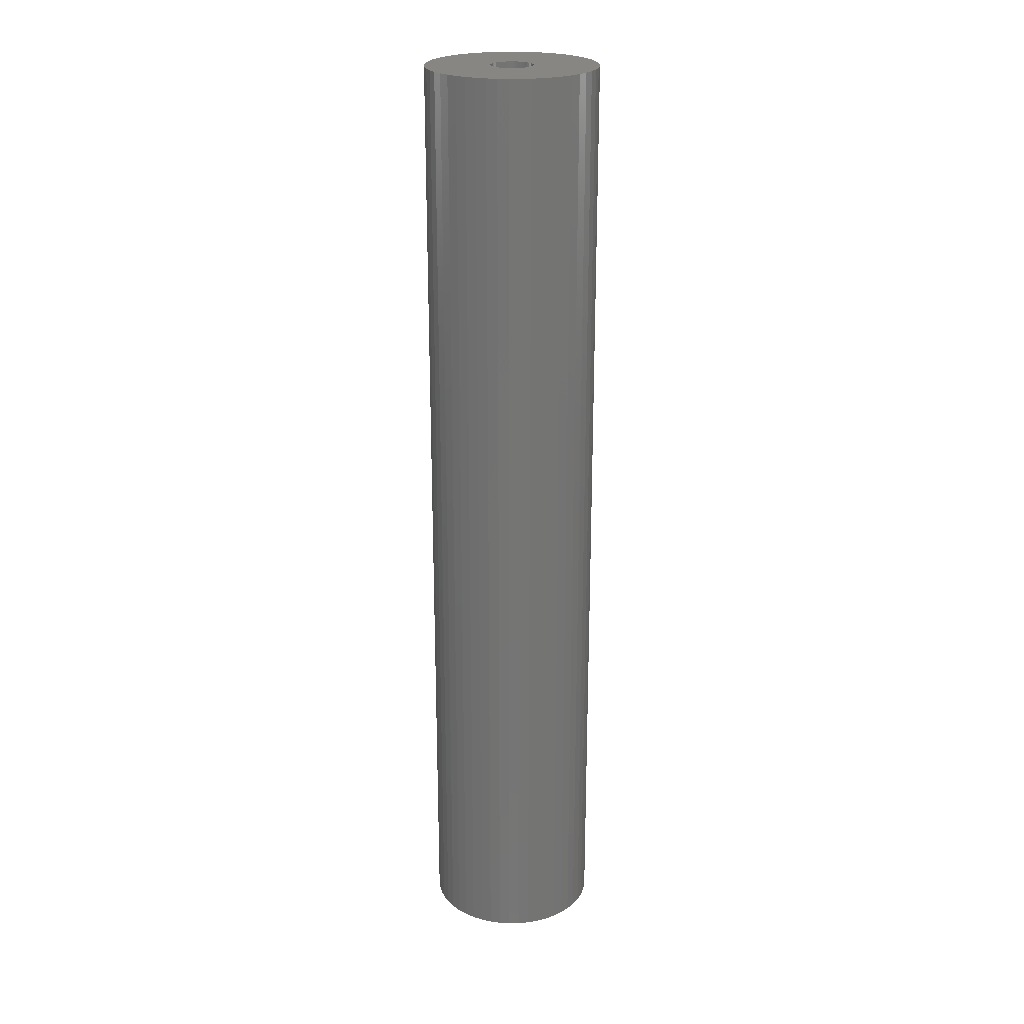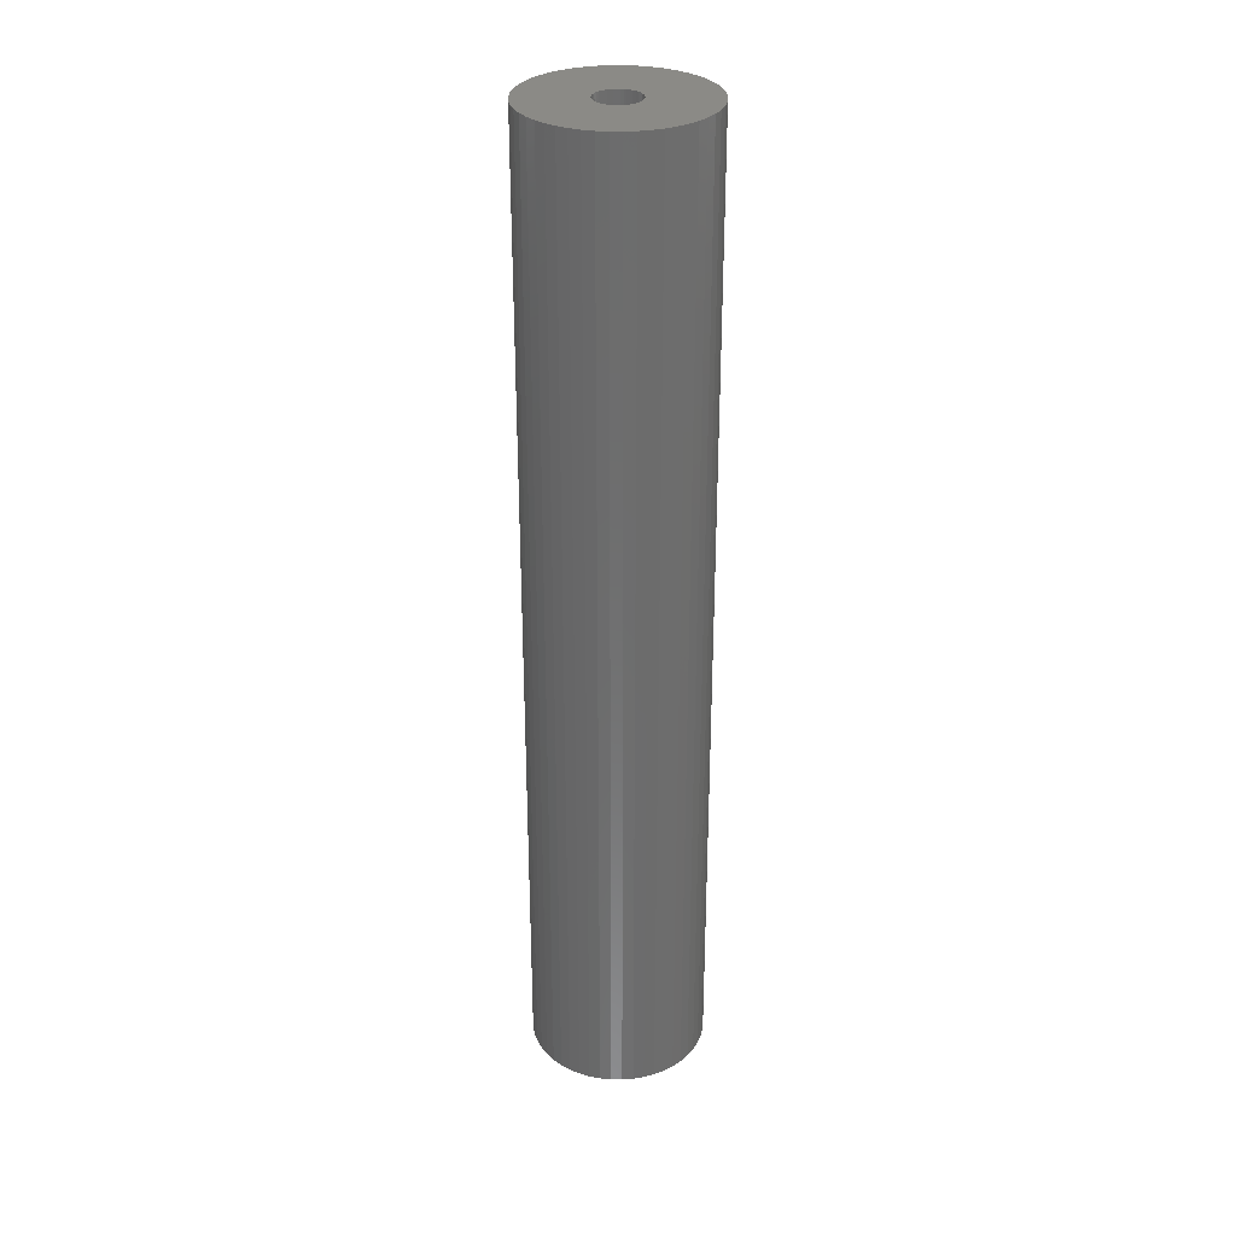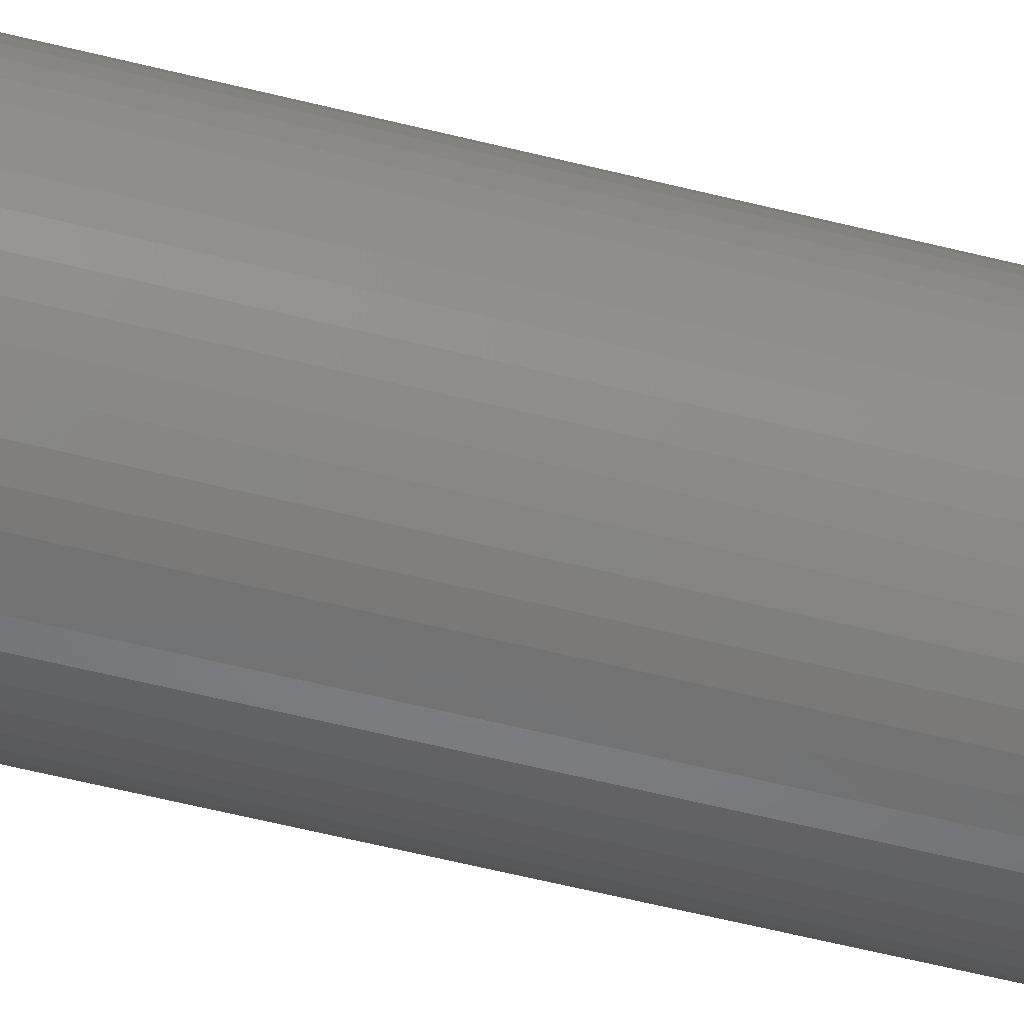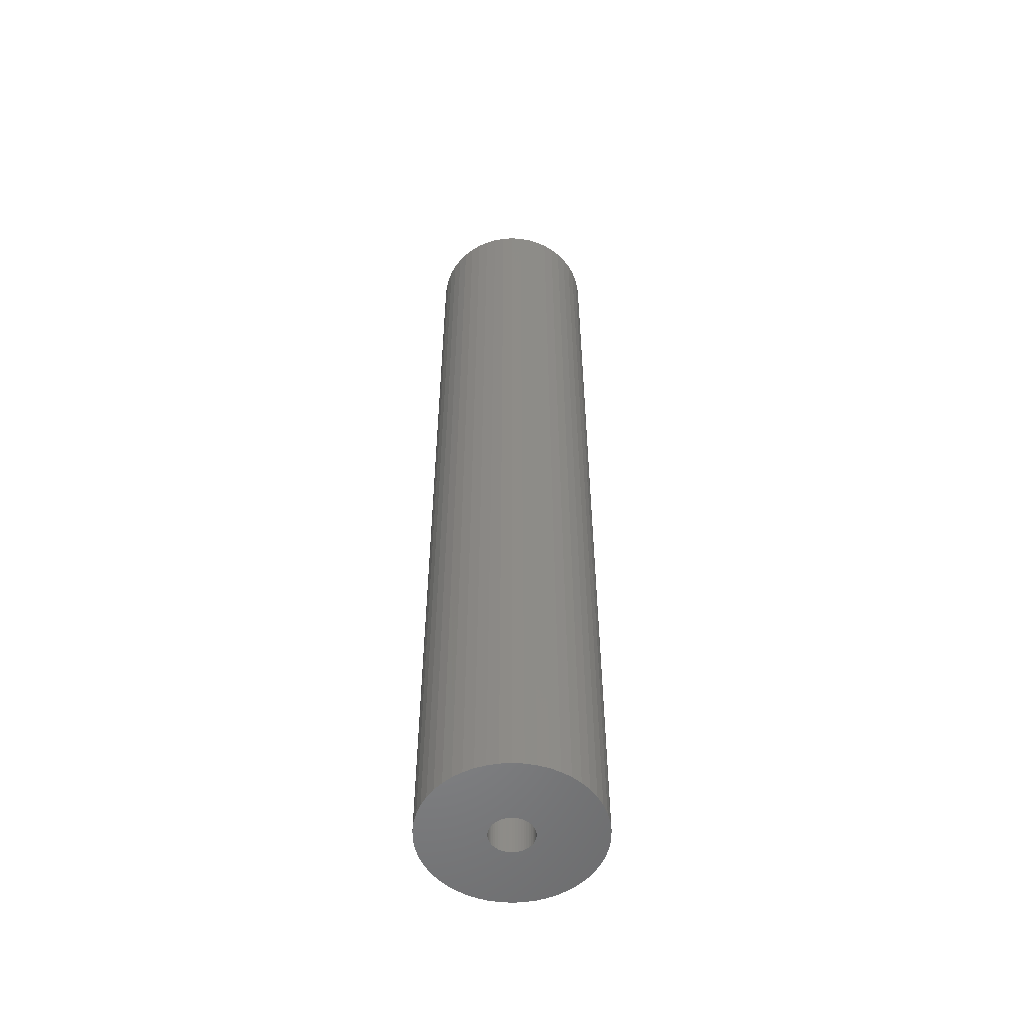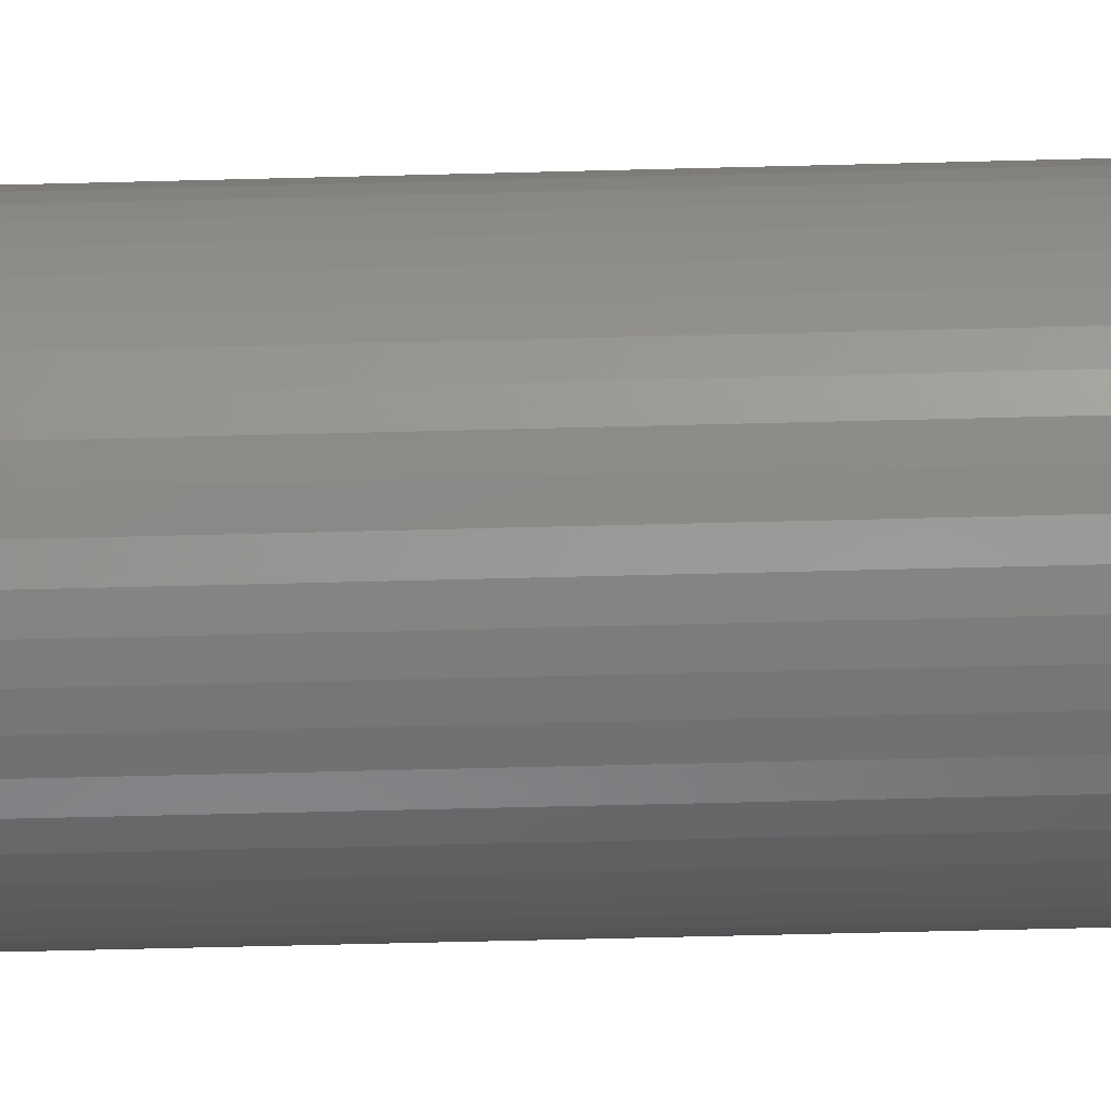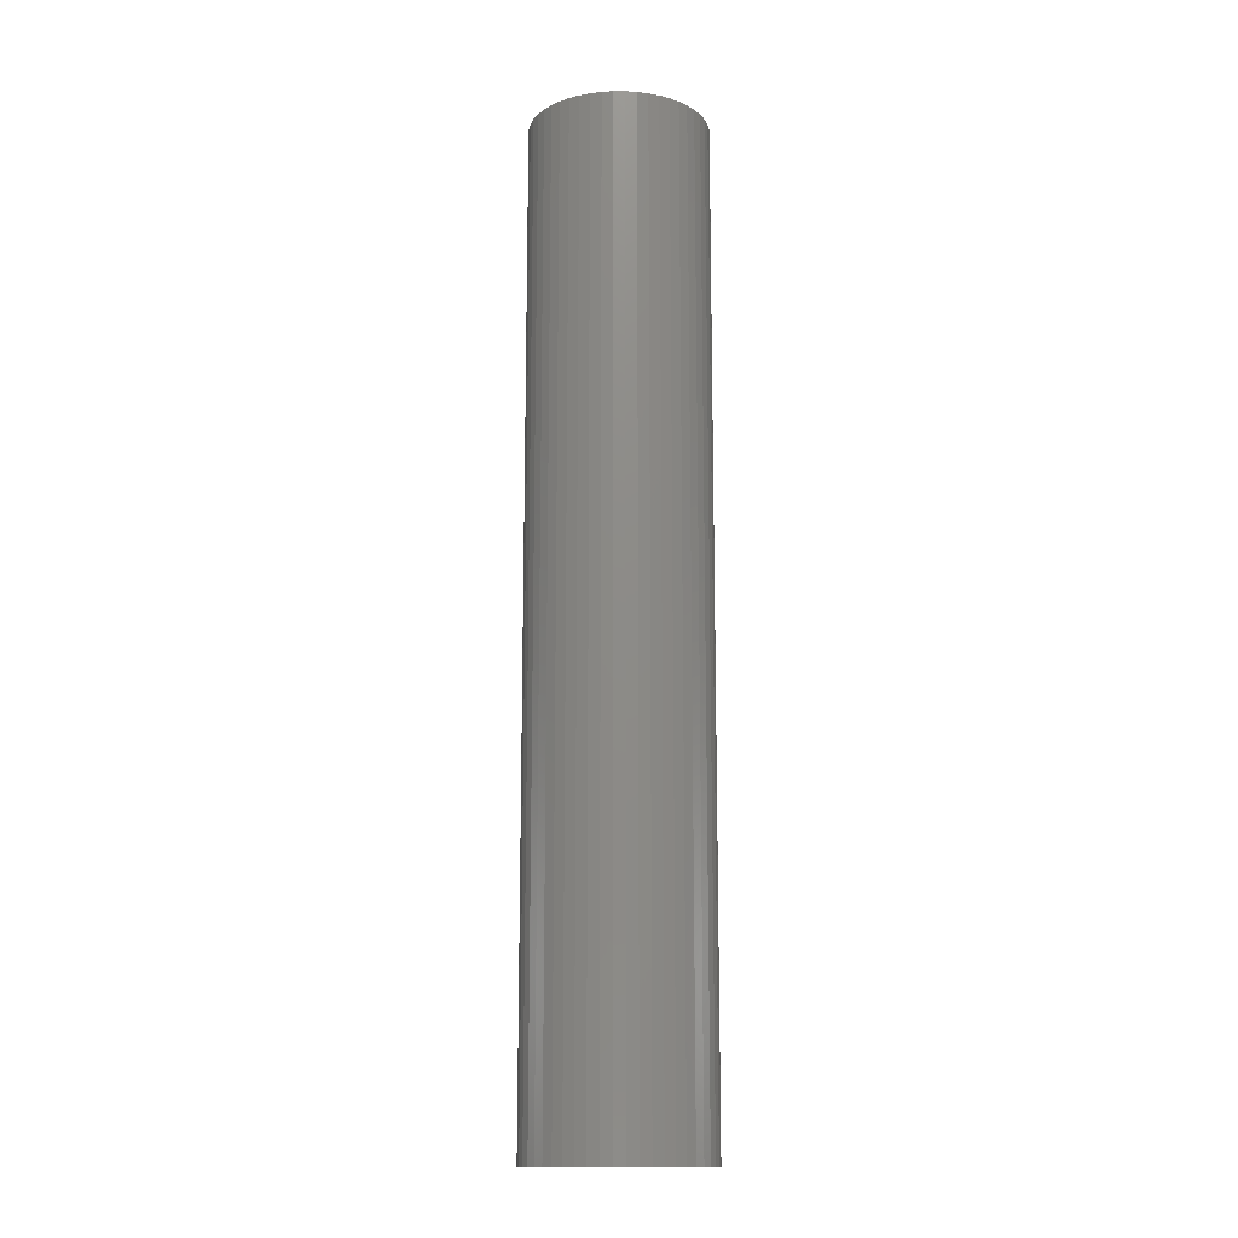
<metadata>
{"format":"stl","ext":"stl","renderer":"f3d","projection":"perspective","resolution":1024,"background":"white","views":[{"elev":23.0,"azim":77.7,"up":"+Z"},{"elev":30.9,"azim":-20.7,"up":"+Z"},{"elev":-58.1,"azim":-104.6,"up":"+Y"},{"elev":-54.0,"azim":-17.9,"up":"+Z"},{"elev":-47.3,"azim":-88.2,"up":"+Y"},{"elev":-14.2,"azim":-122.6,"up":"+Z"}]}
</metadata>
<code>
# stl→obj: 200 verts, 400 faces
v 6.25 0 34.5
v 6.201 0.7833 -34.5
v 6.201 0.7833 34.5
v 6.25 0 -34.5
v -6.25 0 -34.5
v -6.201 0.7833 34.5
v -6.201 0.7833 -34.5
v -6.25 0 34.5
v 0.3924 6.238 -34.5
v -0.3924 6.238 34.5
v 0.3924 6.238 34.5
v -0.3924 6.238 -34.5
v -0.3924 -6.238 -34.5
v 0.3924 -6.238 34.5
v -0.3924 -6.238 34.5
v 0.3924 -6.238 -34.5
v 4.556 4.278 -34.5
v 3.984 4.816 34.5
v 4.556 4.278 34.5
v 3.984 4.816 -34.5
v -3.984 4.816 -34.5
v -4.556 4.278 34.5
v -3.984 4.816 34.5
v -4.556 4.278 -34.5
v -1.931 5.944 -34.5
v -2.661 5.655 34.5
v -1.931 5.944 34.5
v -2.661 5.655 -34.5
v 5.811 2.301 34.5
v 5.477 3.011 -34.5
v 5.477 3.011 34.5
v 5.811 2.301 -34.5
v 5.056 3.674 -34.5
v 5.056 3.674 34.5
v 2.661 5.655 -34.5
v 1.931 5.944 34.5
v 2.661 5.655 34.5
v 1.931 5.944 -34.5
v 1.171 6.139 34.5
v 1.171 6.139 -34.5
v 3.349 5.277 -34.5
v 3.349 5.277 34.5
v -5.811 2.301 -34.5
v -5.477 3.011 34.5
v -5.477 3.011 -34.5
v -5.811 2.301 34.5
v -5.056 3.674 -34.5
v -5.056 3.674 34.5
v -6.054 1.554 -34.5
v -6.054 1.554 34.5
v -3.349 5.277 34.5
v -3.349 5.277 -34.5
v -1.171 6.139 34.5
v -1.171 6.139 -34.5
v 1.171 -6.139 34.5
v 1.171 -6.139 -34.5
v 1.931 -5.944 -34.5
v 2.661 -5.655 34.5
v 1.931 -5.944 34.5
v 2.661 -5.655 -34.5
v 6.054 1.554 34.5
v 6.054 1.554 -34.5
v 1.55 0 34.5
v 1.538 0.1943 34.5
v 6.201 -0.7833 34.5
v 1.501 0.3855 34.5
v 1.538 -0.1943 34.5
v 1.441 0.5706 34.5
v 6.054 -1.554 34.5
v 1.358 0.7467 34.5
v 1.501 -0.3855 34.5
v 1.254 0.9111 34.5
v 5.811 -2.301 34.5
v 1.13 1.061 34.5
v 1.441 -0.5706 34.5
v 0.988 1.194 34.5
v 5.477 -3.011 34.5
v 0.8305 1.309 34.5
v 1.358 -0.7467 34.5
v 0.66 1.402 34.5
v 5.056 -3.674 34.5
v 1.254 -0.9111 34.5
v 0.479 1.474 34.5
v 0.2904 1.523 34.5
v 0.09732 1.547 34.5
v -0.09732 1.547 34.5
v -0.2904 1.523 34.5
v -0.479 1.474 34.5
v -0.66 1.402 34.5
v -0.8305 1.309 34.5
v -0.988 1.194 34.5
v -1.13 1.061 34.5
v -1.254 0.9111 34.5
v 4.556 -4.278 34.5
v 1.13 -1.061 34.5
v 3.984 -4.816 34.5
v 0.988 -1.194 34.5
v 3.349 -5.277 34.5
v 0.8305 -1.309 34.5
v 0.66 -1.402 34.5
v 0.479 -1.474 34.5
v 0.2904 -1.523 34.5
v 0.09732 -1.547 34.5
v -0.09732 -1.547 34.5
v -0.2904 -1.523 34.5
v -1.171 -6.139 34.5
v -0.479 -1.474 34.5
v -1.931 -5.944 34.5
v -0.66 -1.402 34.5
v -2.661 -5.655 34.5
v -0.8305 -1.309 34.5
v -3.349 -5.277 34.5
v -0.988 -1.194 34.5
v -3.984 -4.816 34.5
v -1.13 -1.061 34.5
v -4.556 -4.278 34.5
v -1.254 -0.9111 34.5
v -5.056 -3.674 34.5
v -1.358 -0.7467 34.5
v -5.477 -3.011 34.5
v -1.441 -0.5706 34.5
v -5.811 -2.301 34.5
v -1.501 -0.3855 34.5
v -6.054 -1.554 34.5
v -1.538 -0.1943 34.5
v -6.201 -0.7833 34.5
v -1.55 0 34.5
v -1.358 0.7467 34.5
v -1.441 0.5706 34.5
v -1.501 0.3855 34.5
v -1.538 0.1943 34.5
v 6.201 -0.7833 -34.5
v 5.056 -3.674 -34.5
v 4.556 -4.278 -34.5
v 6.054 -1.554 -34.5
v 5.811 -2.301 -34.5
v -5.477 -3.011 -34.5
v -5.811 -2.301 -34.5
v 1.55 0 -34.5
v 1.538 -0.1943 -34.5
v 1.501 -0.3855 -34.5
v 1.538 0.1943 -34.5
v 1.441 -0.5706 -34.5
v 5.477 -3.011 -34.5
v 1.358 -0.7467 -34.5
v 1.501 0.3855 -34.5
v 1.254 -0.9111 -34.5
v 1.13 -1.061 -34.5
v 3.984 -4.816 -34.5
v 1.441 0.5706 -34.5
v 0.988 -1.194 -34.5
v 3.349 -5.277 -34.5
v 0.8305 -1.309 -34.5
v 1.358 0.7467 -34.5
v 0.66 -1.402 -34.5
v 1.254 0.9111 -34.5
v 0.479 -1.474 -34.5
v 0.2904 -1.523 -34.5
v 0.09732 -1.547 -34.5
v -0.09732 -1.547 -34.5
v -0.2904 -1.523 -34.5
v -1.171 -6.139 -34.5
v -0.479 -1.474 -34.5
v -1.931 -5.944 -34.5
v -0.66 -1.402 -34.5
v -2.661 -5.655 -34.5
v -0.8305 -1.309 -34.5
v -3.349 -5.277 -34.5
v -0.988 -1.194 -34.5
v -3.984 -4.816 -34.5
v -1.13 -1.061 -34.5
v -4.556 -4.278 -34.5
v -1.254 -0.9111 -34.5
v -5.056 -3.674 -34.5
v 1.13 1.061 -34.5
v 0.988 1.194 -34.5
v 0.8305 1.309 -34.5
v 0.66 1.402 -34.5
v 0.479 1.474 -34.5
v 0.2904 1.523 -34.5
v 0.09732 1.547 -34.5
v -0.09732 1.547 -34.5
v -0.2904 1.523 -34.5
v -0.479 1.474 -34.5
v -0.66 1.402 -34.5
v -0.8305 1.309 -34.5
v -0.988 1.194 -34.5
v -1.13 1.061 -34.5
v -1.254 0.9111 -34.5
v -1.358 0.7467 -34.5
v -1.441 0.5706 -34.5
v -1.501 0.3855 -34.5
v -1.538 0.1943 -34.5
v -1.55 0 -34.5
v -1.358 -0.7467 -34.5
v -1.441 -0.5706 -34.5
v -1.501 -0.3855 -34.5
v -6.054 -1.554 -34.5
v -1.538 -0.1943 -34.5
v -6.201 -0.7833 -34.5
f 1 2 3
f 2 1 4
f 5 6 7
f 6 5 8
f 9 10 11
f 10 9 12
f 13 14 15
f 14 13 16
f 17 18 19
f 18 17 20
f 21 22 23
f 22 21 24
f 25 26 27
f 26 25 28
f 29 30 31
f 30 29 32
f 31 33 34
f 33 31 30
f 35 36 37
f 36 35 38
f 38 39 36
f 39 38 40
f 41 37 42
f 37 41 35
f 43 44 45
f 44 43 46
f 47 22 24
f 22 47 48
f 49 46 43
f 46 49 50
f 28 51 26
f 51 28 52
f 12 53 10
f 53 12 54
f 16 55 14
f 55 16 56
f 57 58 59
f 58 57 60
f 61 32 29
f 32 61 62
f 3 62 61
f 62 3 2
f 34 17 19
f 17 34 33
f 40 11 39
f 11 40 9
f 20 42 18
f 42 20 41
f 45 48 47
f 48 45 44
f 7 50 49
f 50 7 6
f 63 1 3
f 64 3 61
f 1 63 65
f 66 61 29
f 67 65 63
f 68 29 31
f 65 67 69
f 70 31 34
f 71 69 67
f 72 34 19
f 69 71 73
f 74 19 18
f 75 73 71
f 76 18 42
f 73 75 77
f 78 42 37
f 79 77 75
f 80 37 36
f 77 79 81
f 82 81 79
f 3 64 63
f 61 66 64
f 29 68 66
f 31 70 68
f 34 72 70
f 83 36 39
f 19 74 72
f 18 76 74
f 42 78 76
f 37 80 78
f 36 83 80
f 84 39 11
f 39 84 83
f 11 85 84
f 11 86 85
f 10 86 11
f 86 10 87
f 53 87 10
f 87 53 88
f 27 88 53
f 88 27 89
f 26 89 27
f 89 26 90
f 51 90 26
f 90 51 91
f 23 91 51
f 91 23 92
f 22 92 23
f 92 22 93
f 48 93 22
f 81 82 94
f 95 94 82
f 94 95 96
f 97 96 95
f 96 97 98
f 99 98 97
f 98 99 58
f 100 58 99
f 58 100 59
f 101 59 100
f 59 101 55
f 102 55 101
f 55 102 14
f 103 14 102
f 104 14 103
f 15 104 105
f 104 15 14
f 106 105 107
f 108 107 109
f 110 109 111
f 112 111 113
f 114 113 115
f 105 106 15
f 116 115 117
f 118 117 119
f 120 119 121
f 122 121 123
f 124 123 125
f 126 125 127
f 93 48 128
f 107 108 106
f 44 128 48
f 109 110 108
f 128 44 129
f 111 112 110
f 46 129 44
f 113 114 112
f 129 46 130
f 115 116 114
f 50 130 46
f 117 118 116
f 130 50 131
f 119 120 118
f 6 131 50
f 121 122 120
f 131 6 127
f 123 124 122
f 8 127 6
f 125 126 124
f 127 8 126
f 52 23 51
f 23 52 21
f 54 27 53
f 27 54 25
f 65 4 1
f 4 65 132
f 94 133 81
f 133 94 134
f 73 135 69
f 135 73 136
f 69 132 65
f 132 69 135
f 137 122 138
f 122 137 120
f 139 4 132
f 140 132 135
f 4 139 2
f 141 135 136
f 142 2 139
f 143 136 144
f 2 142 62
f 145 144 133
f 146 62 142
f 147 133 134
f 62 146 32
f 148 134 149
f 150 32 146
f 151 149 152
f 32 150 30
f 153 152 60
f 154 30 150
f 155 60 57
f 30 154 33
f 156 33 154
f 132 140 139
f 135 141 140
f 136 143 141
f 144 145 143
f 133 147 145
f 157 57 56
f 134 148 147
f 149 151 148
f 152 153 151
f 60 155 153
f 57 157 155
f 158 56 16
f 56 158 157
f 16 159 158
f 16 160 159
f 13 160 16
f 160 13 161
f 162 161 13
f 161 162 163
f 164 163 162
f 163 164 165
f 166 165 164
f 165 166 167
f 168 167 166
f 167 168 169
f 170 169 168
f 169 170 171
f 172 171 170
f 171 172 173
f 174 173 172
f 33 156 17
f 175 17 156
f 17 175 20
f 176 20 175
f 20 176 41
f 177 41 176
f 41 177 35
f 178 35 177
f 35 178 38
f 179 38 178
f 38 179 40
f 180 40 179
f 40 180 9
f 181 9 180
f 182 9 181
f 12 182 183
f 182 12 9
f 54 183 184
f 25 184 185
f 28 185 186
f 52 186 187
f 21 187 188
f 183 54 12
f 24 188 189
f 47 189 190
f 45 190 191
f 43 191 192
f 49 192 193
f 7 193 194
f 173 174 195
f 184 25 54
f 137 195 174
f 185 28 25
f 195 137 196
f 186 52 28
f 138 196 137
f 187 21 52
f 196 138 197
f 188 24 21
f 198 197 138
f 189 47 24
f 197 198 199
f 190 45 47
f 200 199 198
f 191 43 45
f 199 200 194
f 192 49 43
f 5 194 200
f 193 7 49
f 194 5 7
f 60 98 58
f 98 60 152
f 81 144 77
f 144 81 133
f 138 124 198
f 124 138 122
f 56 59 55
f 59 56 57
f 77 136 73
f 136 77 144
f 162 15 106
f 15 162 13
f 166 108 110
f 108 166 164
f 164 106 108
f 106 164 162
f 172 118 174
f 118 172 116
f 172 114 116
f 114 172 170
f 198 126 200
f 126 198 124
f 200 8 5
f 8 200 126
f 149 94 96
f 94 149 134
f 152 96 98
f 96 152 149
f 168 110 112
f 110 168 166
f 170 112 114
f 112 170 168
f 174 120 137
f 120 174 118
f 150 70 154
f 70 150 68
f 130 191 129
f 191 130 192
f 154 72 156
f 72 154 70
f 179 80 83
f 80 179 178
f 185 88 89
f 88 185 184
f 129 190 128
f 190 129 191
f 141 67 140
f 67 141 71
f 181 84 85
f 84 181 180
f 177 76 78
f 76 177 176
f 131 192 130
f 192 131 193
f 93 188 92
f 188 93 189
f 186 89 90
f 89 186 185
f 184 87 88
f 87 184 183
f 139 64 142
f 64 139 63
f 143 71 141
f 71 143 75
f 169 115 113
f 115 169 171
f 158 103 102
f 103 158 159
f 151 99 97
f 99 151 153
f 142 66 146
f 66 142 64
f 146 68 150
f 68 146 66
f 176 74 76
f 74 176 175
f 156 74 175
f 74 156 72
f 182 85 86
f 85 182 181
f 180 83 84
f 83 180 179
f 178 78 80
f 78 178 177
f 127 193 131
f 193 127 194
f 128 189 93
f 189 128 190
f 183 86 87
f 86 183 182
f 187 90 91
f 90 187 186
f 188 91 92
f 91 188 187
f 140 63 139
f 63 140 67
f 147 79 145
f 79 147 82
f 115 173 117
f 173 115 171
f 157 102 101
f 102 157 158
f 145 75 143
f 75 145 79
f 161 107 105
f 107 161 163
f 160 105 104
f 105 160 161
f 125 194 127
f 194 125 199
f 121 197 123
f 197 121 196
f 153 100 99
f 100 153 155
f 148 82 147
f 82 148 95
f 159 104 103
f 104 159 160
f 165 111 109
f 111 165 167
f 123 199 125
f 199 123 197
f 117 195 119
f 195 117 173
f 119 196 121
f 196 119 195
f 155 101 100
f 101 155 157
f 148 97 95
f 97 148 151
f 167 113 111
f 113 167 169
f 163 109 107
f 109 163 165

</code>
